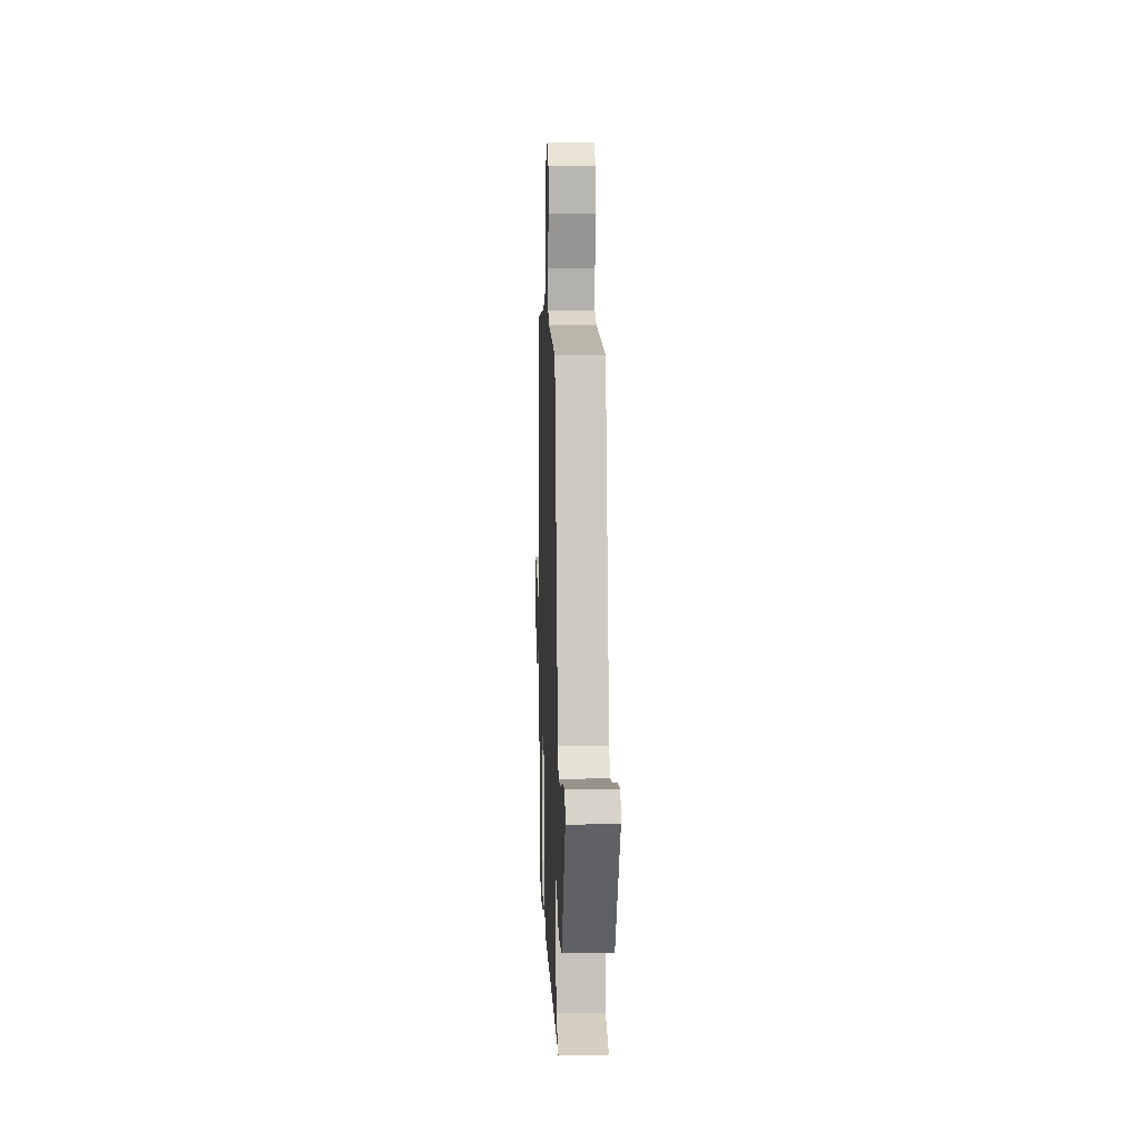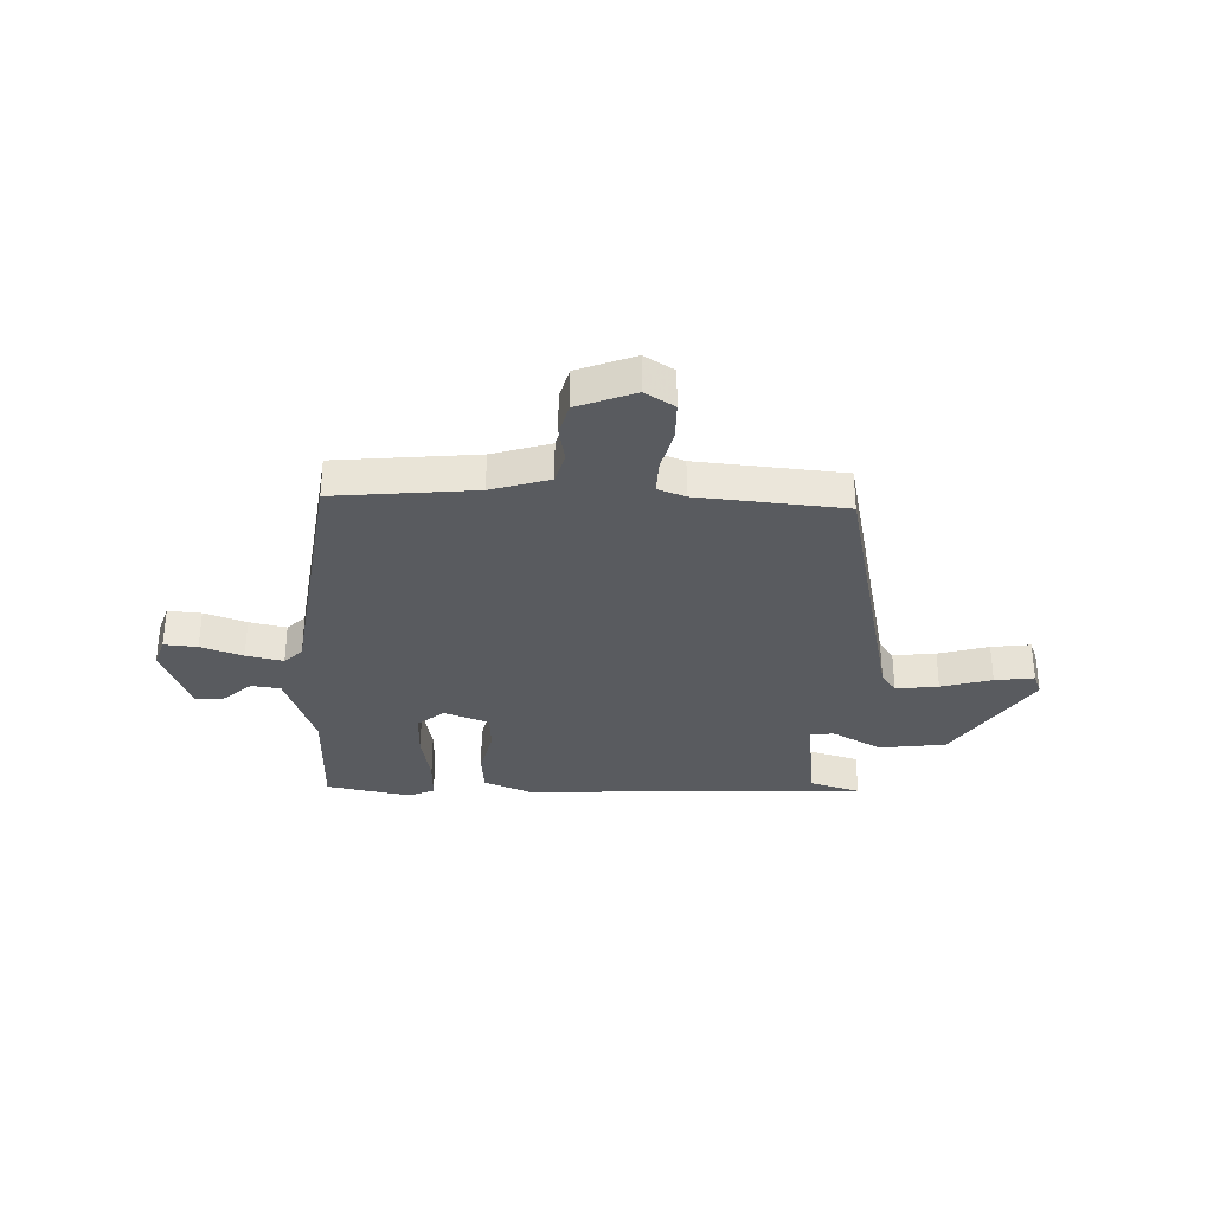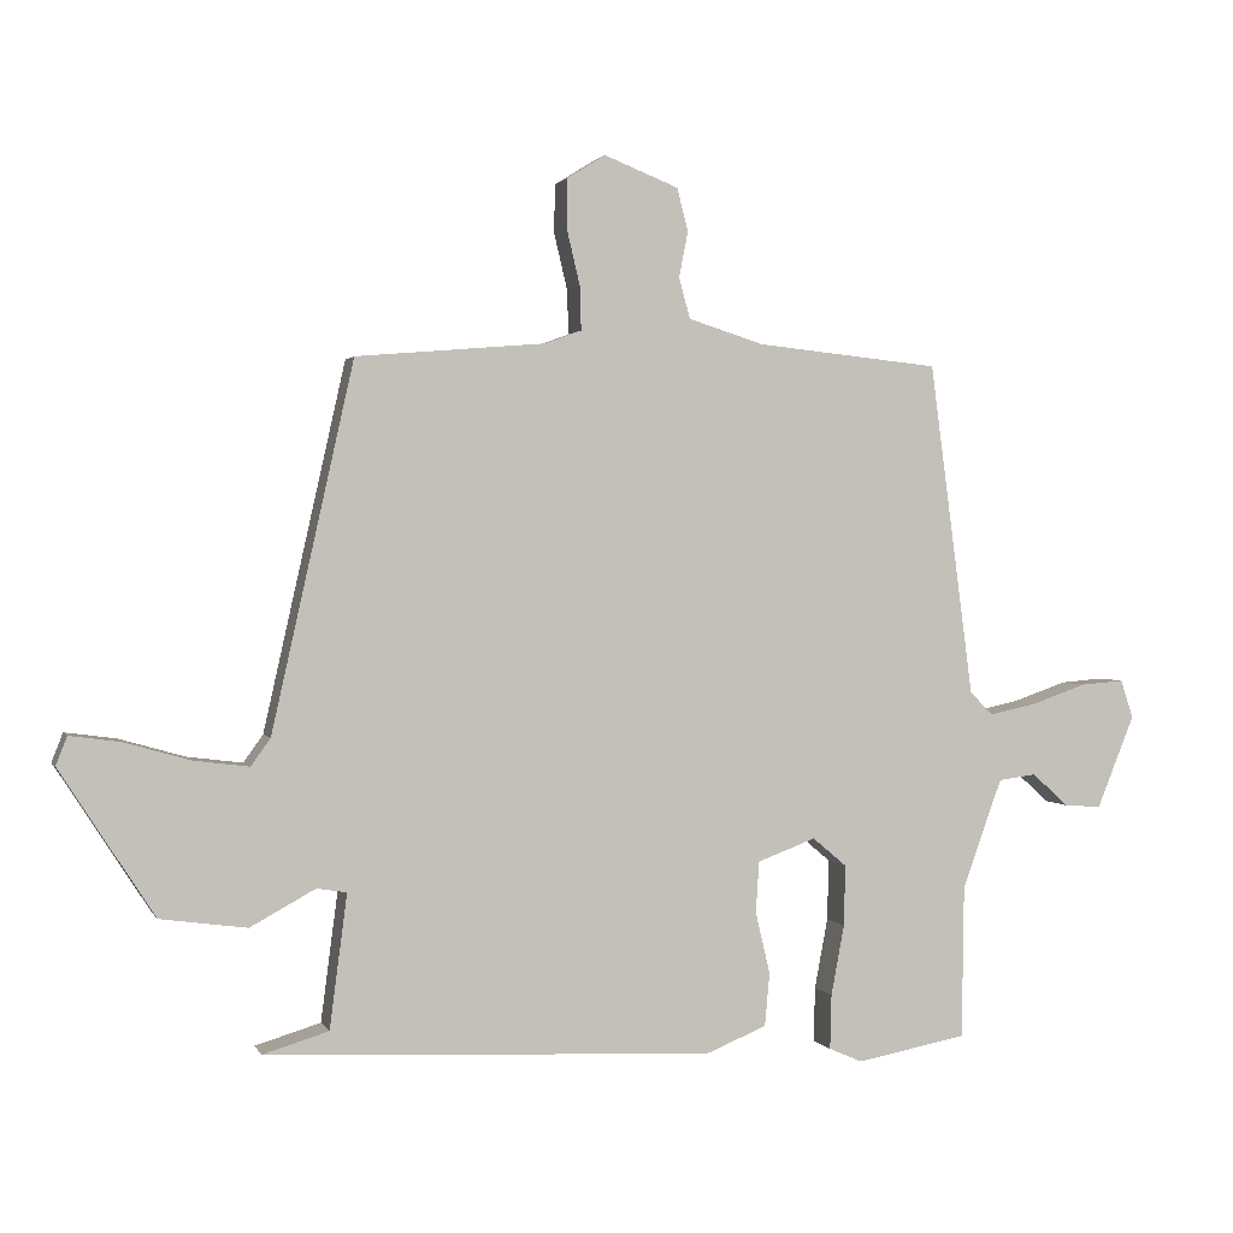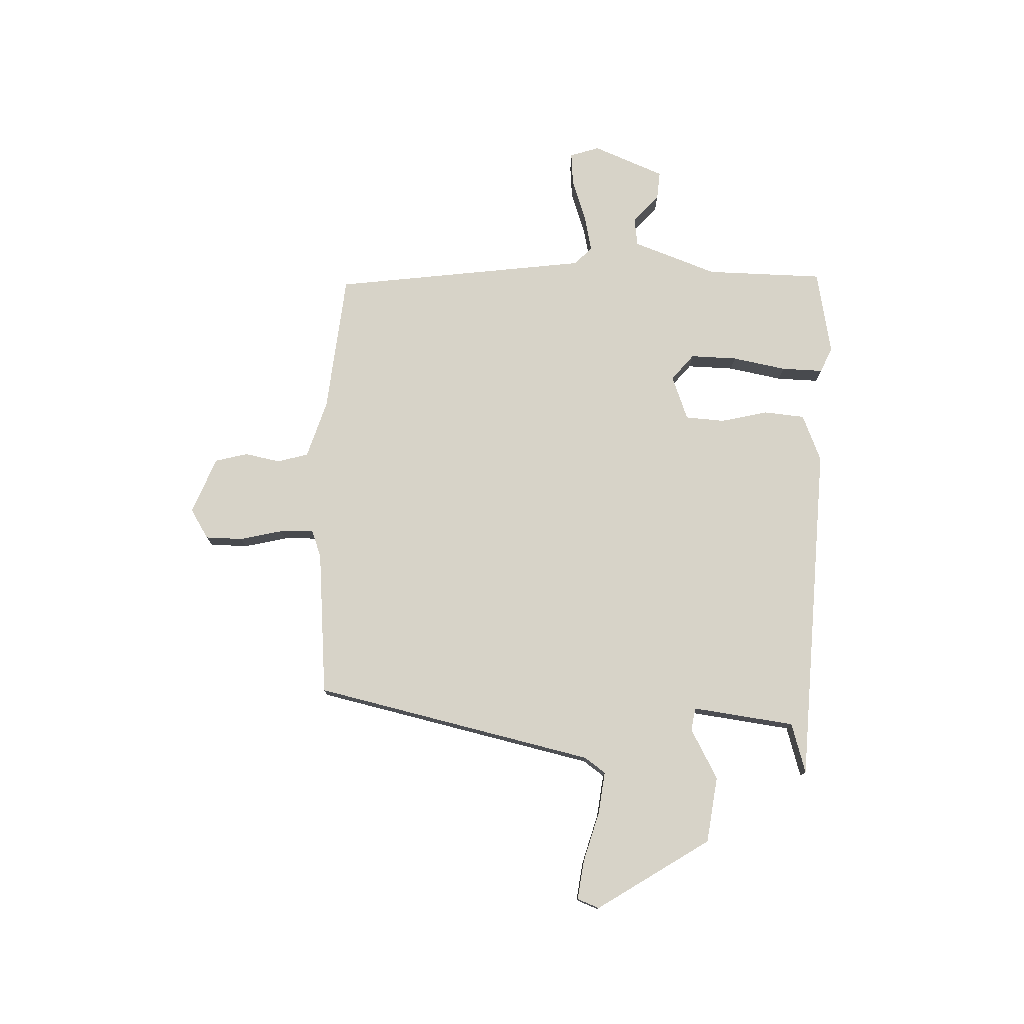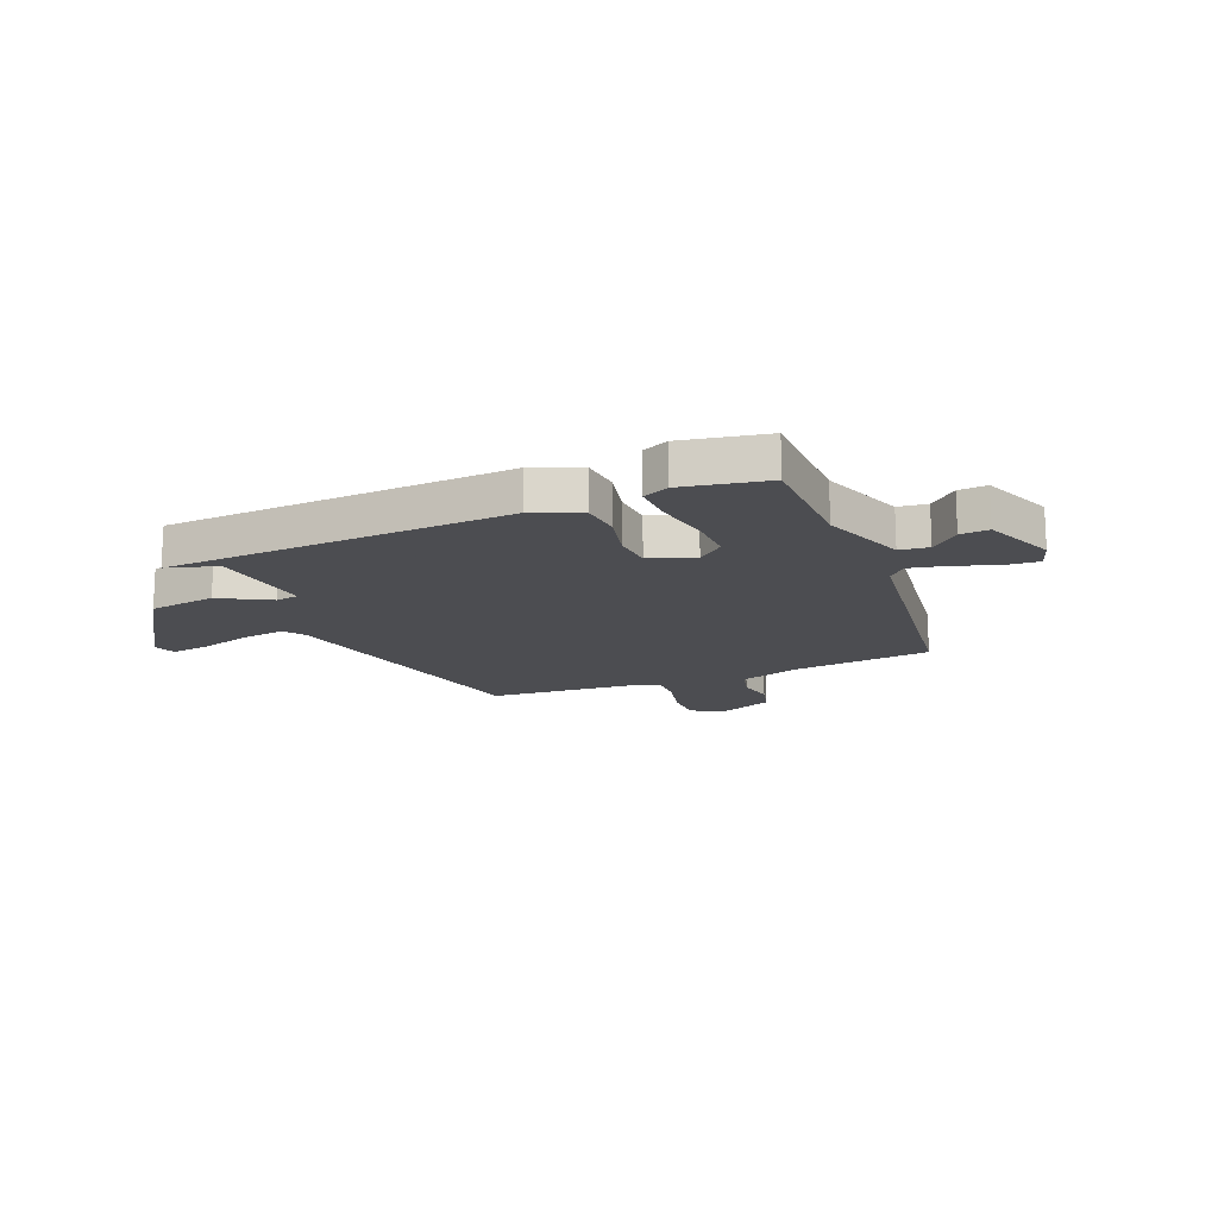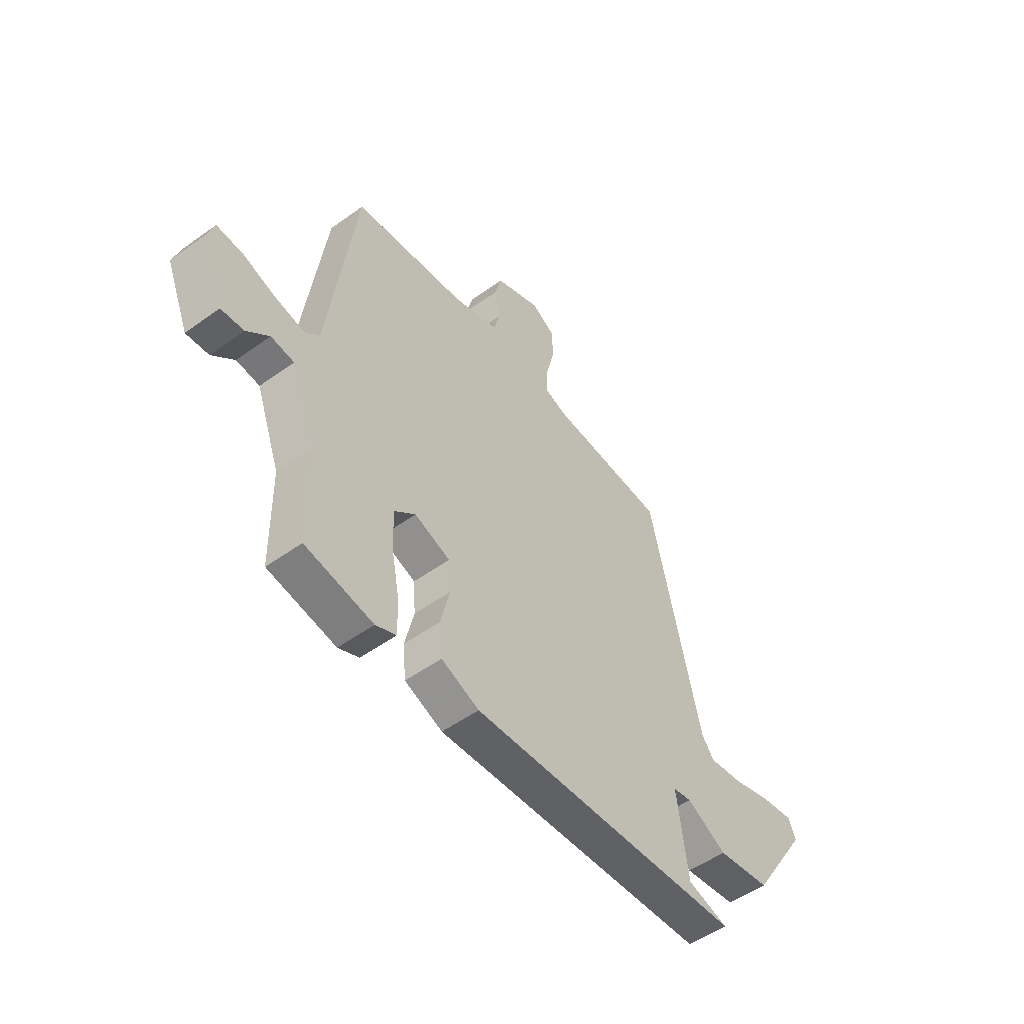
<metadata>
{"format":"obj","ext":"obj","renderer":"f3d","projection":"perspective","resolution":1024,"background":"white","views":[{"elev":9.2,"azim":87.9,"up":"+Z"},{"elev":-32.4,"azim":-2.3,"up":"+Y"},{"elev":1.5,"azim":164.2,"up":"+Z"},{"elev":77.0,"azim":91.9,"up":"+Y"},{"elev":-16.1,"azim":-157.5,"up":"+Y"},{"elev":-52.0,"azim":-52.0,"up":"+Z"}]}
</metadata>
<code>
v -0.427 0.07 0.488
v -0.165 0.07 0.515
v -0.057 0.07 0.549
v -0.041 0.07 0.607
v -0.054 0.07 0.673
v -0.038 0.07 0.734
v 0.068 0.07 0.776
v 0.123 0.07 0.742
v 0.124 0.07 0.672
v 0.105 0.07 0.592
v 0.103 0.07 0.529
v 0.154 0.07 0.51
v 0.426 0.07 0.487
v 0.543 0.07 -0.036
v 0.571 0.07 -0.075
v 0.65 0.07 -0.065
v 0.744 0.07 -0.038
v 0.817 0.07 -0.028
v 0.833 0.07 -0.069
v 0.698 0.07 -0.279
v 0.574 0.07 -0.296
v 0.481 0.07 -0.245
v 0.438 0.07 -0.252
v 0.463 0.07 -0.443
v 0.557 0.07 -0.471
v -0.083 0.07 -0.502
v -0.171 0.07 -0.466
v -0.178 0.07 -0.39
v -0.157 0.07 -0.301
v -0.162 0.07 -0.228
v -0.245 0.07 -0.197
v -0.294 0.07 -0.238
v -0.292 0.07 -0.325
v -0.273 0.07 -0.426
v -0.271 0.07 -0.504
v -0.319 0.07 -0.525
v -0.477 0.07 -0.495
v -0.48 0.07 -0.276
v -0.537 0.07 -0.119
v -0.591 0.07 -0.112
v -0.643 0.07 -0.159
v -0.696 0.07 -0.163
v -0.75 0.07 -0.03
v -0.732 0.07 0.025
v -0.67 0.07 0.02
v -0.592 0.07 -0.007
v -0.523 0.07 -0.022
v -0.49 0.07 0.011
v -0.427 0 0.488
v -0.165 0 0.515
v -0.057 0 0.549
v -0.041 0 0.607
v -0.054 0 0.673
v -0.038 0 0.734
v 0.068 0 0.776
v 0.123 0 0.742
v 0.124 0 0.672
v 0.105 0 0.592
v 0.103 0 0.529
v 0.154 0 0.51
v 0.426 0 0.487
v 0.543 0 -0.036
v 0.571 0 -0.075
v 0.65 0 -0.065
v 0.744 0 -0.038
v 0.817 0 -0.028
v 0.833 0 -0.069
v 0.698 0 -0.279
v 0.574 0 -0.296
v 0.481 0 -0.245
v 0.438 0 -0.252
v 0.463 0 -0.443
v 0.557 0 -0.471
v -0.083 0 -0.502
v -0.171 0 -0.466
v -0.178 0 -0.39
v -0.157 0 -0.301
v -0.162 0 -0.228
v -0.245 0 -0.197
v -0.294 0 -0.238
v -0.292 0 -0.325
v -0.273 0 -0.426
v -0.271 0 -0.504
v -0.319 0 -0.525
v -0.477 0 -0.495
v -0.48 0 -0.276
v -0.537 0 -0.119
v -0.591 0 -0.112
v -0.643 0 -0.159
v -0.696 0 -0.163
v -0.75 0 -0.03
v -0.732 0 0.025
v -0.67 0 0.02
v -0.592 0 -0.007
v -0.523 0 -0.022
v -0.49 0 0.011
f 43 44 45 46
f 43 46 47
f 40 41 42 43
f 39 40 43 47
f 38 39 47 48
f 36 37 38
f 33 34 35 36
f 32 33 36 38
f 31 32 38 48
f 26 27 28 29
f 24 25 26 29
f 23 24 29 30
f 22 23 30 31
f 20 21 22
f 19 20 22
f 16 17 18 19
f 15 16 19 22
f 14 15 22 31
f 12 13 14 31
f 7 8 9 10
f 7 10 11
f 4 5 6 7
f 3 4 7 11
f 2 3 11 12
f 12 31 48
f 1 2 12 48
f 94 93 92 91
f 95 94 91
f 91 90 89 88
f 95 91 88 87
f 96 95 87 86
f 86 85 84
f 84 83 82 81
f 86 84 81 80
f 96 86 80 79
f 77 76 75 74
f 77 74 73 72
f 78 77 72 71
f 79 78 71 70
f 70 69 68
f 70 68 67
f 67 66 65 64
f 70 67 64 63
f 79 70 63 62
f 79 62 61 60
f 58 57 56 55
f 59 58 55
f 55 54 53 52
f 59 55 52 51
f 60 59 51 50
f 96 79 60
f 96 60 50 49
f 1 49 50 2
f 2 50 51 3
f 3 51 52 4
f 4 52 53 5
f 5 53 54 6
f 6 54 55 7
f 7 55 56 8
f 8 56 57 9
f 9 57 58 10
f 10 58 59 11
f 11 59 60 12
f 12 60 61 13
f 13 61 62 14
f 14 62 63 15
f 15 63 64 16
f 16 64 65 17
f 17 65 66 18
f 18 66 67 19
f 19 67 68 20
f 20 68 69 21
f 21 69 70 22
f 22 70 71 23
f 23 71 72 24
f 24 72 73 25
f 25 73 74 26
f 26 74 75 27
f 27 75 76 28
f 28 76 77 29
f 29 77 78 30
f 30 78 79 31
f 31 79 80 32
f 32 80 81 33
f 33 81 82 34
f 34 82 83 35
f 35 83 84 36
f 36 84 85 37
f 37 85 86 38
f 38 86 87 39
f 39 87 88 40
f 40 88 89 41
f 41 89 90 42
f 42 90 91 43
f 43 91 92 44
f 44 92 93 45
f 45 93 94 46
f 46 94 95 47
f 47 95 96 48
f 48 96 49 1

</code>
